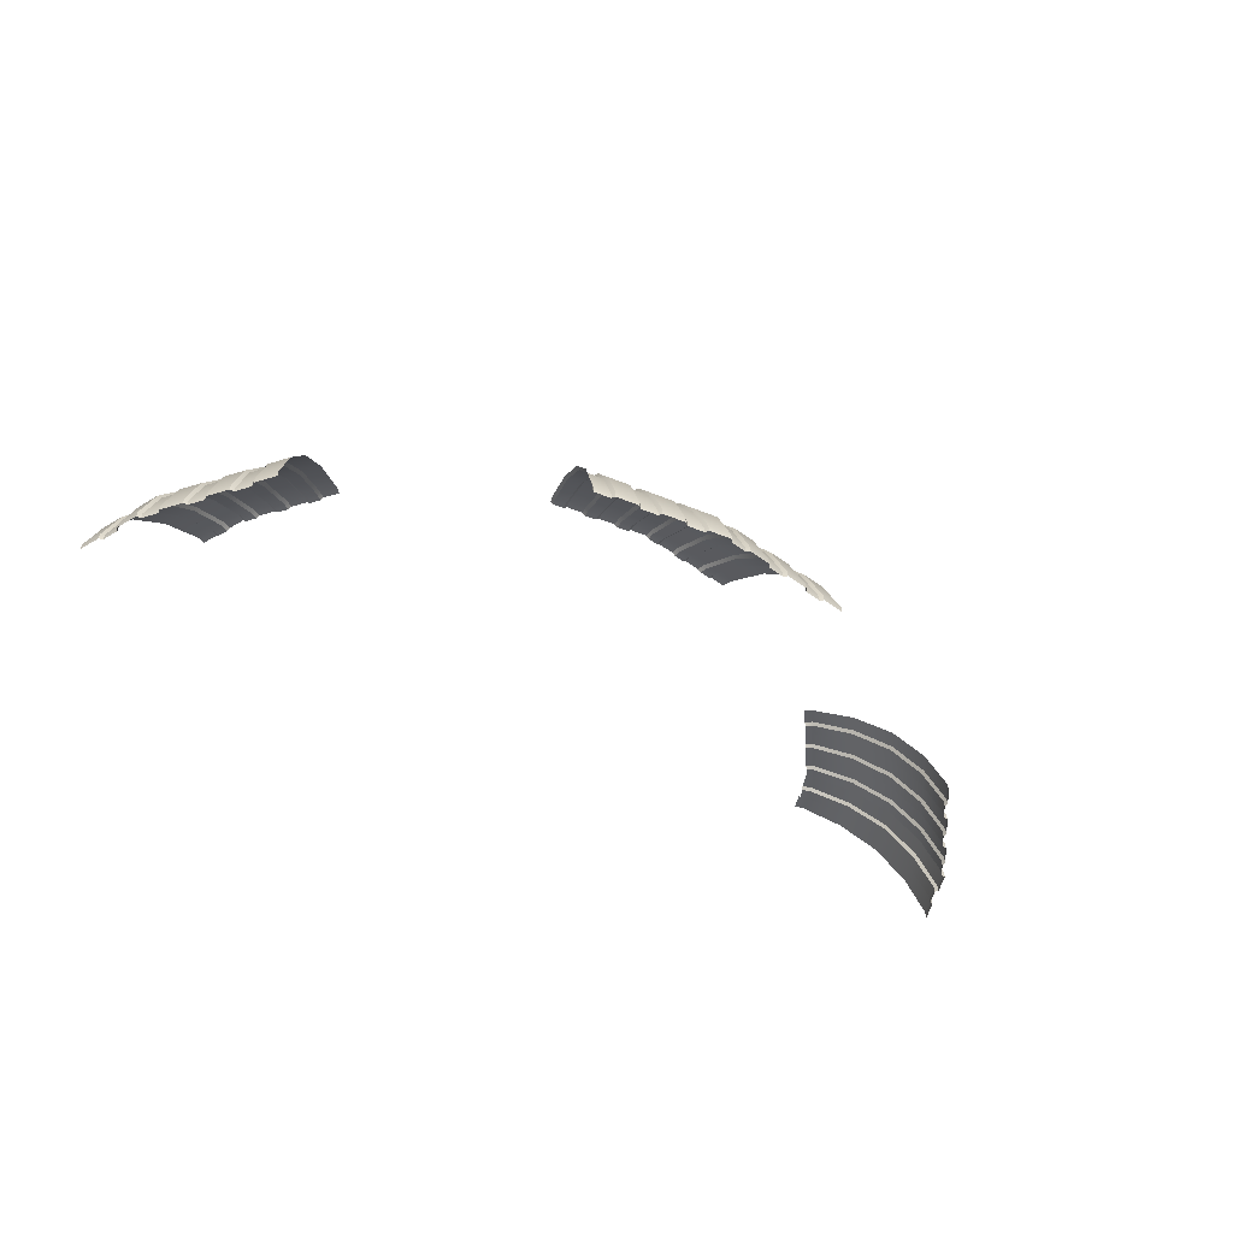
<metadata>
{"format":"obj","ext":"obj","renderer":"f3d","projection":"perspective","resolution":1024,"background":"white","views":[{"elev":-46.6,"azim":-32.9,"up":"+Y"}]}
</metadata>
<code>
v 1.1 -0.1518 1.251
v 1.043 -0.1308 1.242
v 1.042 -0.1518 1.243
v 1.51 0.3047 0.8451
v 1.549 0.3032 0.8648
v 1.548 0.3047 0.84
v 1.829 0.2482 0.9755
v 1.856 0.3128 0.8278
v 1.797 0.3128 0.8356
v 1.154 0.3027 0.8277
v 1.162 0.24 0.9684
v 1.194 0.3032 0.8309
v 1.441 0.3128 0.8669
v 1.5 0.3157 0.8446
v 1.442 0.3157 0.837
v 1.878 0.0151 1.199
v 1.927 0.1461 1.093
v 1.856 0.1461 1.103
v 1.891 -0.1519 1.263
v 1.969 -0.1278 1.25
v 1.891 -0.1278 1.261
v 1.058 0.009463 1.182
v 1.101 -0.1302 1.25
v 1.114 0.01038 1.189
v 1.084 0.1384 1.088
v 1.116 0.2391 0.9639
v 1.136 0.1395 1.094
v 1.953 0.0151 1.189
v 1.894 0.2482 0.9668
v 1.509 0.2391 1.013
v 1.56 0.1395 1.134
v 1.555 0.24 1.006
v 1.566 0.2482 1.01
v 1.642 0.1461 1.131
v 1.631 0.2482 1.002
v 1.641 0.2394 0.9954
v 1.702 0.139 1.116
v 1.687 0.2396 0.989
v 1.713 0.1461 1.121
v 1.763 0.2482 0.9842
v 1.697 0.2482 0.9929
v 1.793 0.1392 1.103
v 1.818 0.2393 0.9722
v 1.772 0.2398 0.9774
v 1.509 0.009459 1.239
v 1.567 -0.1302 1.293
v 1.564 0.01039 1.231
v 1.576 0.0151 1.239
v 1.656 -0.1278 1.292
v 1.651 0.0151 1.229
v 1.66 0.009827 1.219
v 1.723 -0.1305 1.273
v 1.716 0.01002 1.212
v 1.734 -0.1278 1.281
v 1.802 0.0151 1.209
v 1.727 0.0151 1.219
v 1.821 -0.1303 1.26
v 1.867 0.009648 1.192
v 1.811 0.0102 1.199
v 1.567 -0.1519 1.295
v 1.509 -0.1308 1.301
v 1.509 -0.1519 1.303
v 1.657 -0.1519 1.294
v 1.578 -0.1278 1.302
v 1.578 -0.1519 1.305
v 1.665 -0.1519 1.282
v 1.665 -0.1305 1.281
v 1.735 -0.1519 1.284
v 1.812 -0.1278 1.271
v 1.821 -0.1519 1.261
v 1.879 -0.1307 1.252
v 1.509 0.1384 1.142
v 1.571 0.1461 1.14
v 1.651 0.1388 1.123
v 1.784 0.1461 1.112
v 1.845 0.1386 1.097
v 1.51 0.3027 0.872
v 1.559 0.3128 0.8669
v 1.619 0.3128 0.859
v 1.628 0.3029 0.8555
v 1.668 0.303 0.85
v 1.737 0.3128 0.8434
v 1.678 0.3128 0.8512
v 1.787 0.3028 0.8351
v 1.747 0.3031 0.8391
v 1.848 0.3157 0.7988
v 1.782 0.3047 0.8093
v 1.732 0.3157 0.8141
v 1.627 0.3047 0.8297
v 1.665 0.3047 0.8246
v 1.558 0.3157 0.837
v 1.616 0.3157 0.8293
v 1.5 0.2482 1.019
v 1.429 0.1461 1.14
v 1.5 0.1461 1.149
v 1.425 0.2392 1.004
v 1.369 0.1393 1.125
v 1.42 0.1386 1.132
v 1.369 0.2482 1.002
v 1.287 0.1461 1.121
v 1.358 0.1461 1.131
v 1.248 0.2394 0.9806
v 1.278 0.139 1.113
v 1.294 0.2396 0.9864
v 1.171 0.2482 0.9755
v 1.216 0.1461 1.112
v 1.237 0.2482 0.9842
v 1.5 0.0151 1.249
v 1.422 -0.1278 1.302
v 1.5 -0.1278 1.312
v 1.416 0.009643 1.229
v 1.355 -0.1303 1.283
v 1.413 -0.1306 1.291
v 1.349 0.0151 1.229
v 1.266 -0.1278 1.281
v 1.344 -0.1278 1.292
v 1.209 0.009833 1.202
v 1.257 -0.1304 1.27
v 1.265 0.01001 1.209
v 1.122 0.0151 1.199
v 1.188 -0.1278 1.271
v 1.198 0.0151 1.209
v 1.422 -0.1519 1.305
v 1.5 -0.1519 1.315
v 1.355 -0.1519 1.285
v 1.413 -0.1519 1.292
v 1.343 -0.1519 1.294
v 1.265 -0.1519 1.284
v 1.257 -0.1519 1.272
v 1.199 -0.1306 1.263
v 1.198 -0.1519 1.264
v 1.187 -0.1519 1.274
v 1.109 -0.1278 1.261
v 1.109 -0.1519 1.263
v 1.424 0.0151 1.239
v 1.36 0.0102 1.222
v 1.273 0.0151 1.219
v 1.226 0.1388 1.106
v 1.144 0.1461 1.103
v 1.5 0.3128 0.8747
v 1.434 0.2482 1.01
v 1.431 0.3028 0.8637
v 1.379 0.2398 0.9973
v 1.381 0.3128 0.859
v 1.303 0.2482 0.9929
v 1.273 0.3029 0.8426
v 1.312 0.303 0.8473
v 1.203 0.3128 0.8356
v 1.263 0.3128 0.8434
v 1.161 0.3047 0.8004
v 1.2 0.3047 0.8054
v 1.21 0.3157 0.8064
v 1.268 0.3157 0.8141
v 1.278 0.3047 0.8157
v 1.317 0.3047 0.8208
v 1.322 0.3128 0.8512
v 1.384 0.3157 0.8293
v 1.326 0.3157 0.8217
v 1.392 0.3031 0.8574
v 1.434 0.3047 0.8362
v 1.395 0.3047 0.8311
v 1.106 0.2482 0.9668
v 1.073 0.1461 1.093
v 1.047 0.0151 1.189
v 1.031 -0.1278 1.25
v 1.152 0.3157 0.7988
v 1.144 0.3128 0.8278
v 0.3825 0.2392 0.51
v 0.2584 0.1393 0.5561
v 0.2894 0.1386 0.5976
v 0.2743 0.2394 0.3682
v 0.2023 0.139 0.4835
v 0.3026 0.2396 0.4046
v 0.3338 0.1461 0.6666
v 0.2167 0.0151 0.6759
v 0.263 0.0151 0.7363
v 0.1835 0.01021 0.6181
v 0.2173 0.009638 0.6629
v 0.1707 0.1388 0.4425
v 0.1249 0.01001 0.5419
v 0.1367 -0.1304 0.6585
v 0.1725 -0.1306 0.7052
v 1.03 -0.1519 1.253
v 0.1709 -0.1278 0.7191
v 0.2167 -0.1519 0.7833
v 0.2189 -0.1278 0.7816
v -0.02115 -0.1278 0.4689
v 0.02446 -0.1519 0.5327
v 0.02686 -0.1278 0.5314
v 0.3165 0.3027 0.1942
v 0.184 0.2482 0.2584
v 0.1934 0.2391 0.2637
v -0.05541 -0.1308 0.4084
v -0.07168 -0.1519 0.4074
v -0.05666 -0.1518 0.4089
v 0.1704 0.0151 0.6156
v 0.07487 -0.1278 0.594
v 0.1229 -0.1278 0.6565
v 0.1714 -0.1519 0.706
v -0.01484 0.0151 0.374
v -0.002141 0.009464 0.3769
v 0.08291 0.1384 0.3289
v 0.2925 0.3048 0.07379
v 0.2636 0.3128 0.07665
v 0.2702 0.3031 0.08476
v 0.1335 0.2482 0.1362
v 0.1425 0.2398 0.1433
v 0.02737 0.1393 0.1988
v -0.07304 0.0151 0.2334
v -0.06108 0.01021 0.2393
v -0.1166 -0.1304 0.2662
v -0.1321 -0.1519 0.2615
v -0.118 -0.1519 0.2666
v 0.4068 0.3157 0.2651
v 0.39 0.3029 0.2887
v 0.4119 0.3047 0.2738
v 0.3849 0.2482 0.5207
v 0.4868 0.3028 0.4154
v 0.04657 0.1386 0.2469
v 0.1587 0.2482 0.1973
v 0.1592 0.2392 0.1863
v -0.09422 -0.1306 0.3206
v -0.04394 0.0151 0.3037
v -0.03994 0.009638 0.2912
v 0.3458 0.3128 0.2346
v 0.3638 0.3047 0.2112
v 0.3425 0.3032 0.2246
v 0.4186 0.3128 0.3295
v 0.4356 0.3047 0.3047
v 0.4146 0.303 0.32
v 0.4634 0.3031 0.3831
v 0.3447 0.2482 0.4682
v 0.3552 0.2398 0.4728
v 0.1153 0.1395 0.3694
v 0.2242 0.2482 0.3108
v 0.2227 0.24 0.2994
v 0.3045 0.2482 0.4158
v 0.2464 0.1461 0.5527
v 0.2644 0.2482 0.3633
v -0.02361 -0.1519 0.4701
v -0.01942 -0.1302 0.455
v -0.0208 -0.1518 0.4556
v 1.813 -0.1519 1.274
v 1.79 0.3157 0.8064
v 1.744 0.3047 0.8143
v 1.674 0.3157 0.8217
v 0.07253 -0.1519 0.5953
v 0.07653 -0.1304 0.5801
v 0.07529 -0.1519 0.5808
v 0.5073 0.3048 0.3982
v 0.4836 0.3048 0.3674
v 0.03147 0.0151 0.4344
v 0.03247 0.01038 0.421
v 0.1687 -0.1519 0.7206
v 0.1206 -0.1519 0.658
v 0.1355 -0.1519 0.6593
v 0.1241 0.0151 0.5552
v 0.04414 0.1461 0.2587
v 0.07161 0.1461 0.325
v -0.1597 -0.1278 0.1879
v -0.1295 -0.1278 0.2607
v 0.01666 0.1461 0.1924
v -0.1021 0.0151 0.1631
v -0.09934 -0.1278 0.3335
v -0.06916 -0.1278 0.4064
v 3.021 -0.1518 0.4556
v 3.055 -0.1308 0.4084
v 3.019 -0.1302 0.455
v 3.002 0.009464 0.3769
v 2.968 0.01038 0.421
v 2.917 0.1384 0.3289
v 2.885 0.1395 0.3694
v 2.807 0.2391 0.2637
v 2.777 0.24 0.2994
v 2.683 0.3027 0.1942
v 2.658 0.3032 0.2246
v 0.3822 0.3128 0.2821
v 0.5278 0.3128 0.4719
v 0.4251 0.2482 0.5731
v -0.01082 0.1461 0.1261
v -0.1019 -0.1519 0.3345
v -0.09549 -0.1519 0.321
v 0.07777 0.0151 0.4948
v 0.04067 -0.1306 0.5335
v 0.09066 0.009835 0.4975
v 0.2901 0.1461 0.6097
v 2.451 0.3157 0.4508
v 2.509 0.3128 0.4244
v 2.486 0.3157 0.4044
v 2.664 0.3157 0.1723
v 2.713 0.3128 0.1319
v 2.687 0.3157 0.1183
v 2.709 0.3157 0.0642
v 2.759 0.3128 0.02139
v 2.732 0.3157 0.01016
v 2.693 0.3048 0.1097
v 2.73 0.3031 0.08476
v 2.708 0.3048 0.07379
v 2.691 0.3128 0.1872
v 2.841 0.2482 0.1973
v 2.716 0.3028 0.122
v 2.858 0.2398 0.1433
v 2.736 0.3128 0.07665
v 2.892 0.2482 0.07515
v 2.816 0.2482 0.2584
v 2.956 0.1461 0.2587
v 2.841 0.2392 0.1863
v 2.973 0.1393 0.1988
v 2.867 0.2482 0.1362
v 3.011 0.1461 0.1261
v 2.928 0.1461 0.325
v 3.044 0.0151 0.3037
v 2.953 0.1386 0.2469
v 3.061 0.01021 0.2393
v 2.983 0.1461 0.1924
v 3.102 0.0151 0.1631
v 3.015 0.0151 0.374
v 3.099 -0.1278 0.3335
v 3.04 0.009638 0.2912
v 3.117 -0.1304 0.2662
v 3.073 0.0151 0.2334
v 3.16 -0.1278 0.1879
v 3.072 -0.1519 0.4074
v 3.069 -0.1278 0.4064
v 3.095 -0.1519 0.321
v 3.094 -0.1306 0.3206
v 3.132 -0.1519 0.2615
v 3.13 -0.1278 0.2607
v 2.66 0.3047 0.1804
v 2.629 0.3157 0.2187
v 2.618 0.3128 0.2821
v 2.654 0.3128 0.2346
v 2.588 0.3047 0.2738
v 2.585 0.303 0.32
v 2.61 0.3029 0.2887
v 2.522 0.3157 0.358
v 2.581 0.3128 0.3295
v 2.558 0.3157 0.3115
v 2.493 0.3048 0.3982
v 2.537 0.3031 0.3831
v 2.516 0.3048 0.3674
v 2.472 0.3128 0.4719
v 2.615 0.2482 0.5207
v 2.513 0.3028 0.4154
v 2.645 0.2398 0.4728
v 2.545 0.3128 0.377
v 2.695 0.2482 0.4158
v 2.697 0.2396 0.4046
v 2.736 0.2482 0.3633
v 2.575 0.2482 0.5731
v 2.71 0.1461 0.6097
v 2.618 0.2392 0.51
v 2.742 0.1393 0.5561
v 2.655 0.2482 0.4682
v 2.797 0.1461 0.4958
v 2.798 0.139 0.4835
v 2.726 0.2394 0.3682
v 2.841 0.1461 0.4389
v 2.776 0.2482 0.3108
v 2.666 0.1461 0.6666
v 2.783 0.0151 0.6759
v 2.711 0.1386 0.5976
v 2.817 0.01021 0.6181
v 2.754 0.1461 0.5527
v 2.876 0.0151 0.5552
v 2.875 0.01001 0.5419
v 2.829 0.1388 0.4425
v 2.922 0.0151 0.4948
v 2.885 0.1461 0.3819
v 2.737 0.0151 0.7363
v 2.829 -0.1278 0.7191
v 2.783 0.009638 0.6629
v 2.863 -0.1304 0.6585
v 2.83 0.0151 0.6156
v 2.925 -0.1278 0.594
v 2.923 -0.1304 0.5801
v 2.909 0.009835 0.4975
v 2.973 -0.1278 0.5314
v 2.969 0.0151 0.4344
v 2.783 -0.1519 0.7833
v 2.781 -0.1278 0.7816
v 2.829 -0.1519 0.706
v 2.828 -0.1306 0.7052
v 2.879 -0.1519 0.658
v 2.877 -0.1278 0.6565
v 2.925 -0.1519 0.5808
v 2.959 -0.1306 0.5334
v 2.976 -0.1519 0.5327
v 3.021 -0.1278 0.4689
v 0.3073 0.3048 0.1097
v 0.2865 0.3128 0.1319
v 0.3355 0.3157 0.1723
v 0.3132 0.3157 0.1183
v 0.3402 0.3047 0.1804
v 0.2844 0.3028 0.122
v 0.1153 0.1461 0.3819
v 0.159 0.1461 0.4389
v 0.3094 0.3128 0.1872
v 0.2027 0.1461 0.4958
v 0.2408 0.3128 0.02139
v 0.2908 0.3157 0.0642
v 0.2684 0.3157 0.01016
v 0.5136 0.3157 0.4044
v 0.3712 0.3157 0.2187
v 0.455 0.3128 0.377
v 0.03943 -0.1519 0.5341
v 0.478 0.3157 0.358
v 0.4424 0.3157 0.3115
v 0.4914 0.3128 0.4244
v 0.5492 0.3157 0.4508
v 0.1083 0.2482 0.07515
v 3.102 -0.1519 0.3345
v 2.636 0.3047 0.2112
v 2.593 0.3157 0.2651
v 2.564 0.3047 0.3047
v 2.831 -0.1519 0.7206
v 2.927 -0.1519 0.5953
v 3.024 -0.1519 0.4701
v 1.97 -0.1519 1.253
v 1.723 -0.1519 1.274
v 1.88 -0.1519 1.254
v 3.057 -0.1518 0.4089
v 3.118 -0.1519 0.2666
v 3.162 -0.1519 0.1886
v 2.864 -0.1519 0.6593
v 2.961 -0.1519 0.5341
v -0.1623 -0.1519 0.1886
f 1 2 3
f 4 5 6
f 7 8 9
f 10 11 12
f 13 14 15
f 16 17 18
f 19 20 21
f 22 23 24
f 24 25 22
f 26 27 11
f 21 28 16
f 18 29 7
f 30 31 32
f 33 34 35
f 36 37 38
f 39 40 41
f 42 43 44
f 45 46 47
f 48 49 50
f 51 52 53
f 54 55 56
f 57 58 59
f 60 61 62
f 63 64 65
f 66 52 67
f 68 69 54
f 70 71 57
f 47 72 45
f 50 73 48
f 53 74 51
f 56 75 39
f 59 76 42
f 77 32 5
f 78 35 79
f 80 38 81
f 41 82 83
f 44 84 85
f 86 9 8
f 87 85 84
f 88 83 82
f 89 81 90
f 91 79 92
f 93 94 95
f 96 97 98
f 99 100 101
f 102 103 104
f 105 106 107
f 108 109 110
f 111 112 113
f 114 115 116
f 117 118 119
f 120 121 122
f 110 123 124
f 113 125 126
f 127 115 128
f 129 130 131
f 132 133 134
f 95 135 108
f 98 136 111
f 101 137 114
f 119 138 117
f 122 139 120
f 140 141 93
f 142 143 96
f 144 145 99
f 146 104 147
f 148 107 149
f 150 12 151
f 152 149 153
f 154 147 155
f 156 157 158
f 159 160 161
f 10 162 26
f 25 162 163
f 22 163 164
f 2 164 165
f 10 166 167
f 77 14 140
f 168 169 170
f 171 172 173
f 174 175 176
f 170 177 178
f 179 180 172
f 178 181 182
f 61 124 62
f 2 183 3
f 72 93 95
f 77 93 30
f 61 108 110
f 72 108 45
f 184 185 186
f 187 188 189
f 190 191 192
f 193 194 195
f 196 197 198
f 181 199 182
f 200 193 201
f 191 202 192
f 31 33 32
f 74 35 34
f 37 41 38
f 42 40 75
f 76 7 43
f 46 48 47
f 67 50 49
f 52 56 53
f 57 55 69
f 71 16 58
f 203 204 205
f 205 206 207
f 208 209 210
f 211 212 213
f 214 215 216
f 217 218 168
f 219 220 221
f 222 223 224
f 225 226 227
f 228 229 230
f 231 232 233
f 234 235 236
f 172 237 173
f 233 238 169
f 235 227 236
f 215 239 171
f 240 241 242
f 46 65 64
f 67 63 66
f 52 68 54
f 57 243 70
f 71 19 21
f 31 48 73
f 74 50 51
f 37 56 39
f 42 55 59
f 76 16 18
f 5 33 78
f 80 35 36
f 81 41 83
f 85 40 44
f 84 7 9
f 87 9 244
f 245 82 85
f 90 83 246
f 89 79 80
f 6 78 91
f 247 248 249
f 231 250 251
f 218 233 168
f 175 170 178
f 252 234 253
f 169 196 177
f 182 175 178
f 196 181 177
f 254 182 199
f 181 255 256
f 248 257 180
f 191 258 259
f 221 208 219
f 209 260 261
f 219 210 224
f 262 263 209
f 264 194 265
f 98 141 96
f 97 99 101
f 103 145 104
f 138 107 106
f 27 105 11
f 113 135 111
f 112 114 116
f 118 137 119
f 130 122 121
f 23 120 24
f 113 123 109
f 112 127 125
f 118 128 115
f 130 132 131
f 23 134 133
f 98 135 94
f 97 114 136
f 103 137 100
f 138 122 117
f 27 120 139
f 142 141 13
f 159 99 143
f 147 145 156
f 146 107 102
f 12 105 148
f 151 148 152
f 146 153 149
f 147 158 155
f 159 157 144
f 142 15 160
f 266 267 268
f 268 269 270
f 270 271 272
f 272 273 274
f 274 275 276
f 259 223 200
f 225 239 277
f 278 217 279
f 206 280 262
f 216 230 229
f 281 222 282
f 283 284 285
f 223 219 224
f 279 286 174
f 176 184 186
f 287 288 289
f 290 291 292
f 293 294 295
f 296 297 298
f 299 300 291
f 301 302 297
f 303 304 294
f 305 306 300
f 307 308 302
f 309 310 304
f 311 312 306
f 313 314 308
f 315 316 310
f 317 318 312
f 319 320 314
f 321 322 316
f 323 318 324
f 325 320 326
f 327 322 328
f 329 276 275
f 330 331 332
f 333 334 335
f 336 337 338
f 339 340 341
f 342 343 288
f 344 345 340
f 346 347 337
f 348 335 334
f 349 332 331
f 350 351 343
f 352 353 345
f 354 355 347
f 356 357 348
f 358 359 349
f 360 361 351
f 362 363 353
f 364 365 355
f 366 367 356
f 368 369 358
f 370 371 361
f 372 373 363
f 374 375 365
f 376 377 366
f 378 379 368
f 380 371 381
f 382 373 383
f 384 375 385
f 386 387 376
f 388 389 378
f 205 390 203
f 284 249 248
f 391 392 393
f 252 189 283
f 392 190 394
f 285 248 180
f 259 201 202
f 391 390 395
f 396 283 397
f 197 255 198
f 398 220 191
f 224 211 222
f 200 264 265
f 211 282 222
f 238 257 196
f 235 397 239
f 232 399 238
f 209 211 210
f 207 262 208
f 220 395 221
f 400 401 402
f 218 403 250
f 395 207 221
f 394 227 226
f 260 212 261
f 404 277 214
f 190 236 227
f 251 405 231
f 171 397 179
f 170 217 168
f 237 230 173
f 284 188 406
f 228 407 408
f 192 234 236
f 257 172 180
f 405 237 232
f 201 241 253
f 409 410 403
f 179 283 285
f 215 173 230
f 202 253 234
f 241 252 253
f 193 242 241
f 204 411 206
f 267 317 269
f 275 305 299
f 271 305 273
f 269 311 271
f 275 290 329
f 267 323 324
f 298 303 293
f 296 291 301
f 301 300 307
f 297 309 303
f 313 300 306
f 302 315 309
f 313 312 319
f 308 321 315
f 326 312 318
f 320 321 314
f 326 412 325
f 320 327 328
f 413 332 276
f 335 414 333
f 415 337 334
f 341 346 336
f 344 289 288
f 344 343 352
f 340 354 346
f 334 347 348
f 335 349 331
f 276 359 274
f 362 343 351
f 345 364 354
f 356 347 355
f 357 358 349
f 272 359 369
f 362 361 372
f 353 374 364
f 356 365 366
f 367 368 358
f 272 379 270
f 383 361 371
f 373 374 363
f 376 365 375
f 387 368 377
f 268 379 389
f 383 416 382
f 373 384 385
f 376 417 386
f 387 388 378
f 268 418 266
f 1 23 2
f 4 77 5
f 7 29 8
f 10 26 11
f 13 140 14
f 16 28 17
f 19 419 20
f 22 2 23
f 24 27 25
f 26 25 27
f 21 20 28
f 18 17 29
f 30 72 31
f 33 73 34
f 36 74 37
f 39 75 40
f 42 76 43
f 45 61 46
f 48 64 49
f 51 67 52
f 54 69 55
f 57 71 58
f 60 46 61
f 63 49 64
f 66 420 52
f 68 243 69
f 70 421 71
f 47 31 72
f 50 34 73
f 53 37 74
f 56 55 75
f 59 58 76
f 77 30 32
f 78 33 35
f 80 36 38
f 41 40 82
f 44 43 84
f 86 244 9
f 87 245 85
f 88 246 83
f 89 80 81
f 91 78 79
f 93 141 94
f 96 143 97
f 99 145 100
f 102 138 103
f 105 139 106
f 108 135 109
f 111 136 112
f 114 137 115
f 117 130 118
f 120 133 121
f 110 109 123
f 113 112 125
f 127 116 115
f 129 118 130
f 132 121 133
f 95 94 135
f 98 97 136
f 101 100 137
f 119 103 138
f 122 106 139
f 140 13 141
f 142 159 143
f 144 156 145
f 146 102 104
f 148 105 107
f 150 10 12
f 152 148 149
f 154 146 147
f 156 144 157
f 159 142 160
f 10 167 162
f 25 26 162
f 22 25 163
f 2 22 164
f 10 150 166
f 77 4 14
f 168 233 169
f 171 179 172
f 174 286 175
f 170 169 177
f 179 285 180
f 178 177 181
f 61 110 124
f 2 165 183
f 72 30 93
f 77 140 93
f 61 45 108
f 72 95 108
f 184 254 185
f 187 240 188
f 190 398 191
f 193 265 194
f 196 257 197
f 181 256 199
f 200 265 193
f 191 259 202
f 31 73 33
f 74 36 35
f 37 39 41
f 42 44 40
f 76 18 7
f 46 64 48
f 67 51 50
f 52 54 56
f 57 59 55
f 71 21 16
f 203 401 204
f 205 204 206
f 208 262 209
f 211 261 212
f 214 277 215
f 217 409 218
f 219 258 220
f 222 264 223
f 225 404 226
f 228 408 229
f 231 405 232
f 234 396 235
f 172 399 237
f 233 232 238
f 235 225 227
f 215 277 239
f 240 187 241
f 46 60 65
f 67 49 63
f 52 420 68
f 57 69 243
f 71 421 19
f 31 47 48
f 74 34 50
f 37 53 56
f 42 75 55
f 76 58 16
f 5 32 33
f 80 79 35
f 81 38 41
f 85 82 40
f 84 43 7
f 87 84 9
f 245 88 82
f 90 81 83
f 89 92 79
f 6 5 78
f 247 197 248
f 231 218 250
f 218 231 233
f 175 286 170
f 252 396 234
f 169 238 196
f 182 184 175
f 196 198 181
f 254 184 182
f 181 198 255
f 248 197 257
f 191 220 258
f 221 207 208
f 209 263 260
f 219 208 210
f 262 280 263
f 264 281 194
f 98 94 141
f 97 143 99
f 103 100 145
f 138 102 107
f 27 139 105
f 113 109 135
f 112 136 114
f 118 115 137
f 130 117 122
f 23 133 120
f 113 126 123
f 112 116 127
f 118 129 128
f 130 121 132
f 23 1 134
f 98 111 135
f 97 101 114
f 103 119 137
f 138 106 122
f 27 24 120
f 142 96 141
f 159 144 99
f 147 104 145
f 146 149 107
f 12 11 105
f 151 12 148
f 146 154 153
f 147 156 158
f 159 161 157
f 142 13 15
f 266 422 267
f 268 267 269
f 270 269 271
f 272 271 273
f 274 273 275
f 259 258 223
f 225 235 239
f 278 409 217
f 206 411 280
f 216 215 230
f 281 264 222
f 283 189 284
f 223 258 219
f 279 217 286
f 176 175 184
f 287 342 288
f 290 299 291
f 293 303 294
f 296 301 297
f 299 305 300
f 301 307 302
f 303 309 304
f 305 311 306
f 307 313 308
f 309 315 310
f 311 317 312
f 313 319 314
f 315 321 316
f 317 324 318
f 319 326 320
f 321 328 322
f 323 412 318
f 325 423 320
f 327 424 322
f 329 413 276
f 330 414 331
f 333 415 334
f 336 346 337
f 339 344 340
f 342 350 343
f 344 352 345
f 346 354 347
f 348 357 335
f 349 359 332
f 350 360 351
f 352 362 353
f 354 364 355
f 356 367 357
f 358 369 359
f 360 370 361
f 362 372 363
f 364 374 365
f 366 377 367
f 368 379 369
f 370 381 371
f 372 383 373
f 374 385 375
f 376 387 377
f 378 389 379
f 380 416 371
f 382 425 373
f 384 417 375
f 386 426 387
f 388 418 389
f 205 395 390
f 284 406 249
f 391 398 392
f 252 187 189
f 392 398 190
f 285 284 248
f 259 200 201
f 391 393 390
f 396 252 283
f 197 247 255
f 398 391 220
f 224 210 211
f 200 223 264
f 211 213 282
f 238 399 257
f 235 396 397
f 232 237 399
f 209 261 211
f 207 206 262
f 220 391 395
f 400 204 401
f 218 409 403
f 395 205 207
f 394 190 227
f 260 427 212
f 404 225 277
f 190 192 236
f 251 407 405
f 171 239 397
f 170 286 217
f 237 228 230
f 284 189 188
f 228 405 407
f 192 202 234
f 257 399 172
f 405 228 237
f 201 193 241
f 409 278 410
f 179 397 283
f 215 171 173
f 202 201 253
f 241 187 252
f 193 195 242
f 204 400 411
f 267 324 317
f 275 273 305
f 271 311 305
f 269 317 311
f 275 299 290
f 267 422 323
f 298 297 303
f 296 292 291
f 301 291 300
f 297 302 309
f 313 307 300
f 302 308 315
f 313 306 312
f 308 314 321
f 326 319 312
f 320 328 321
f 326 318 412
f 320 423 327
f 413 330 332
f 335 331 414
f 415 338 337
f 341 340 346
f 344 339 289
f 344 288 343
f 340 345 354
f 334 337 347
f 335 357 349
f 276 332 359
f 362 352 343
f 345 353 364
f 356 348 347
f 357 367 358
f 272 274 359
f 362 351 361
f 353 363 374
f 356 355 365
f 367 377 368
f 272 369 379
f 383 372 361
f 373 385 374
f 376 366 365
f 387 378 368
f 268 270 379
f 383 371 416
f 373 425 384
f 376 375 417
f 387 426 388
f 268 389 418

</code>
